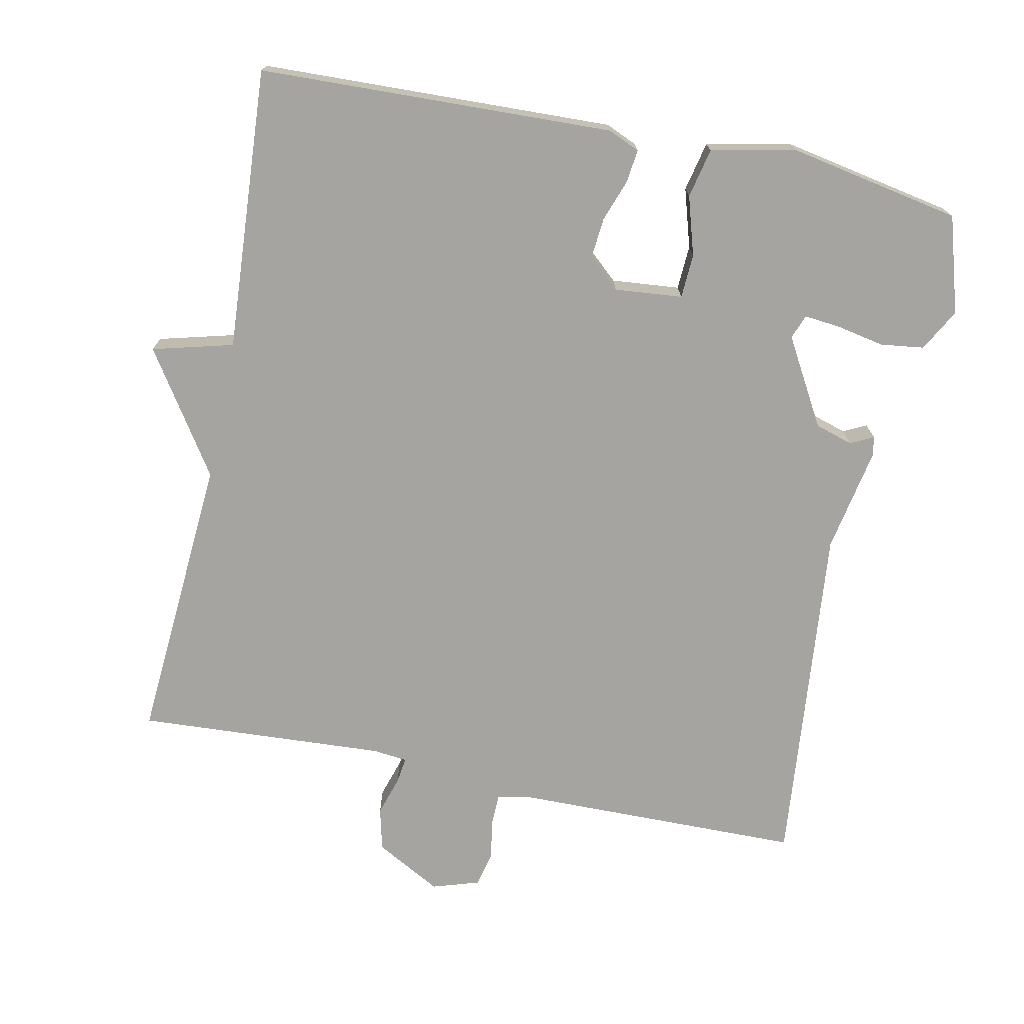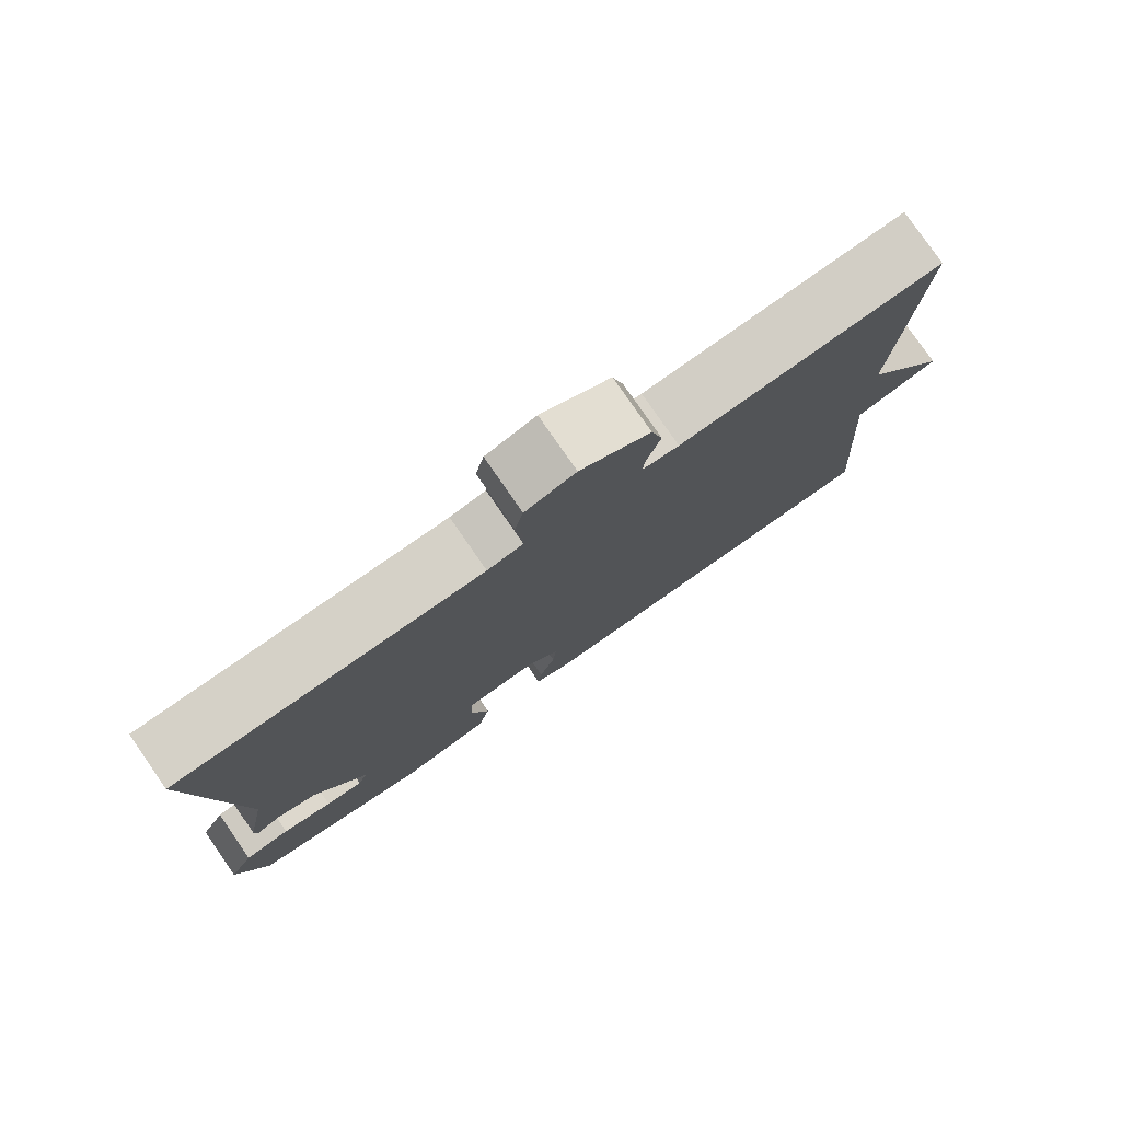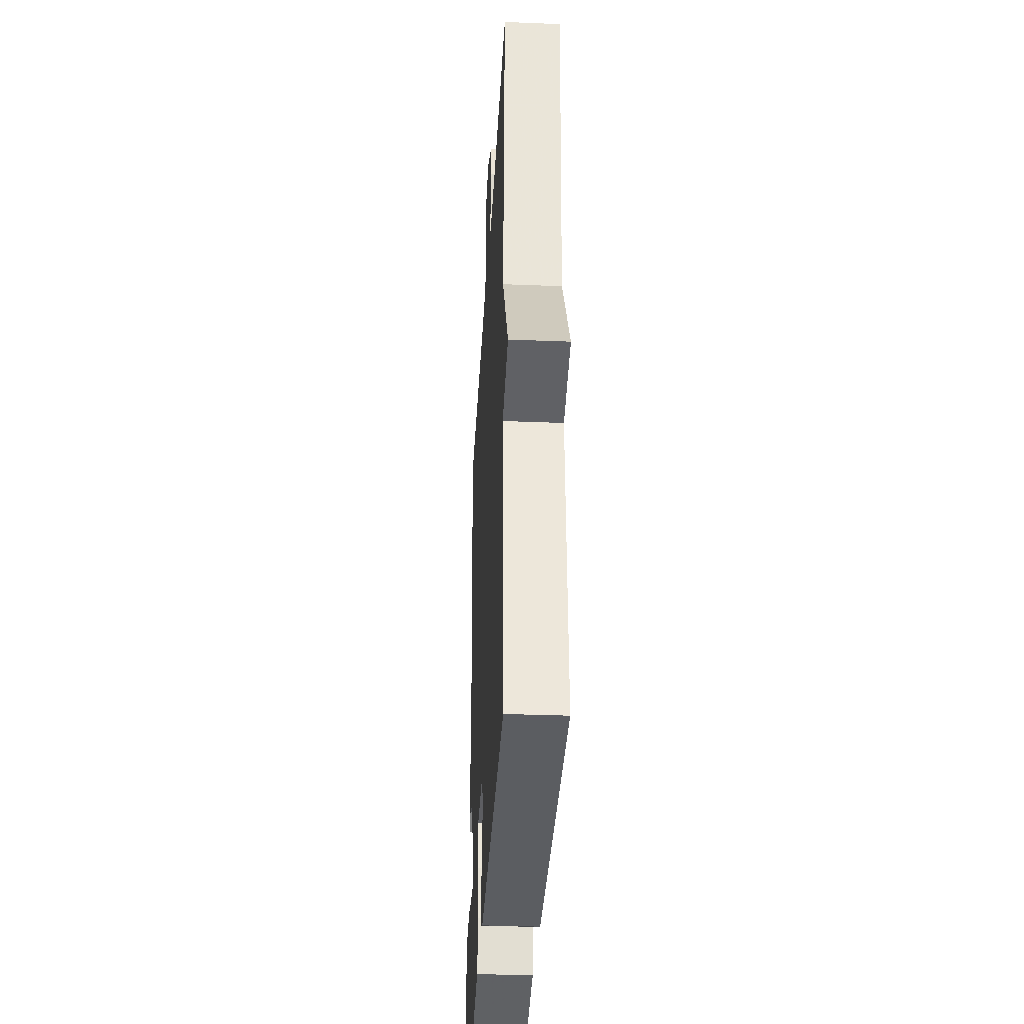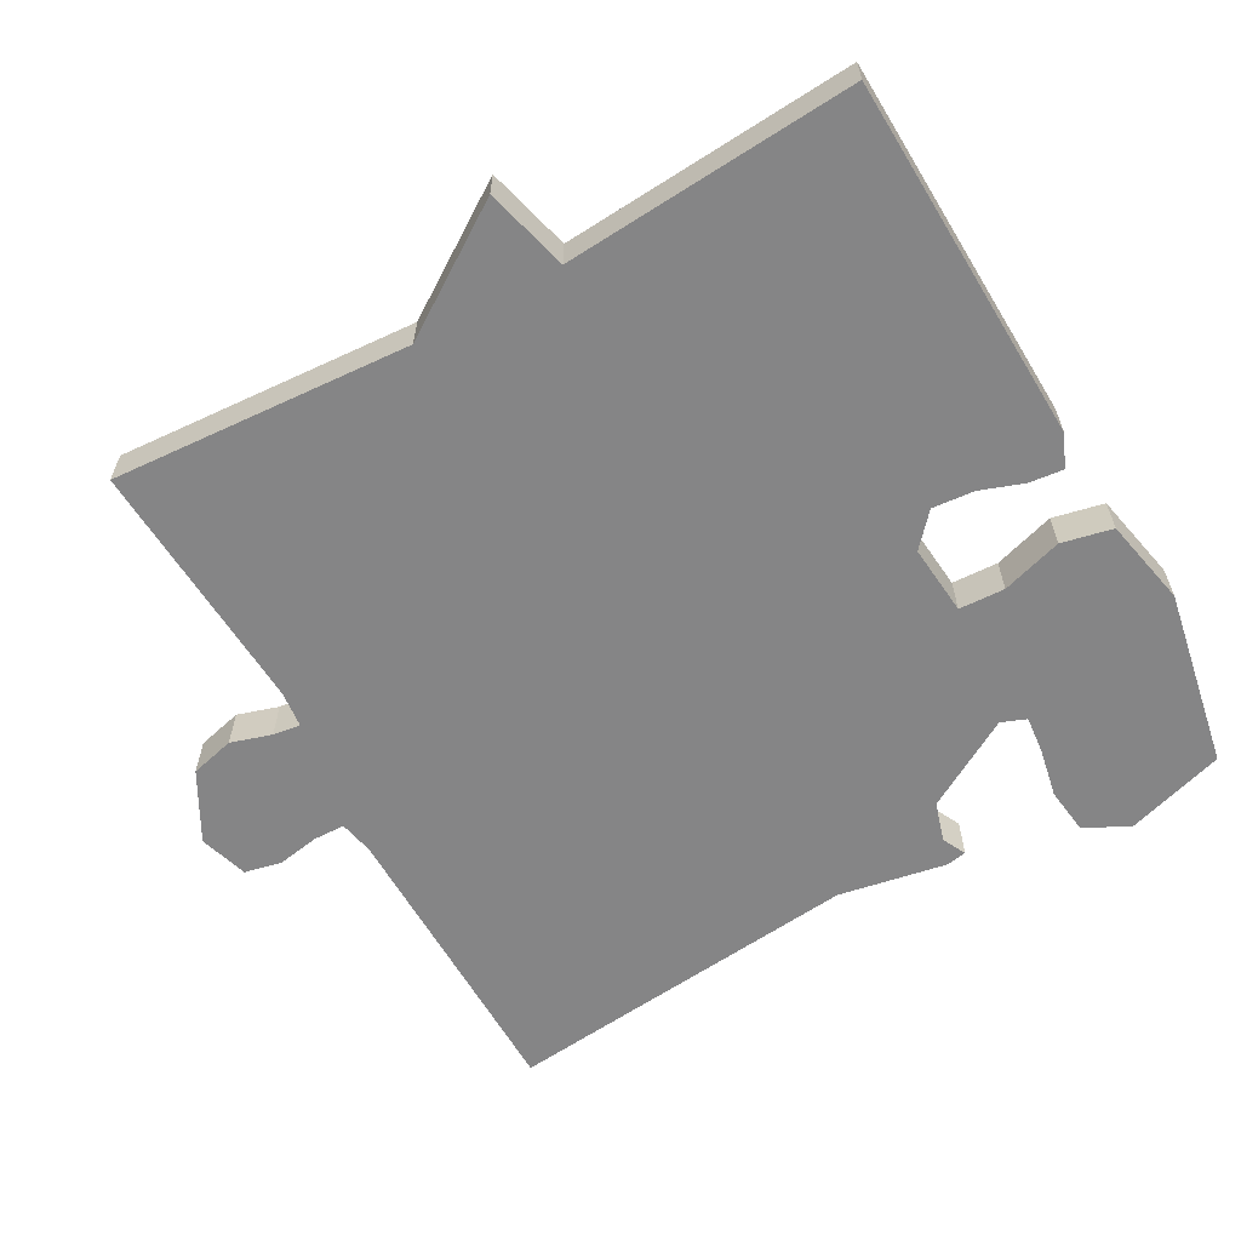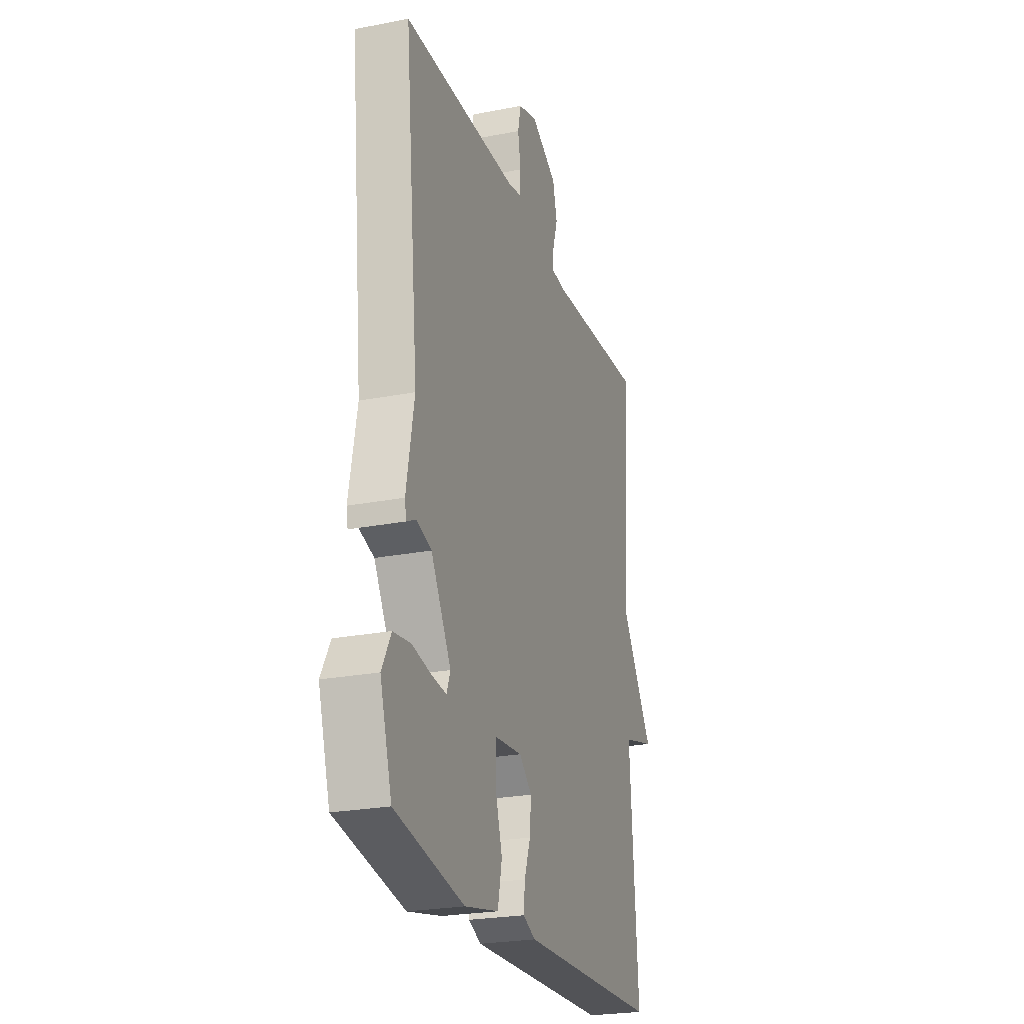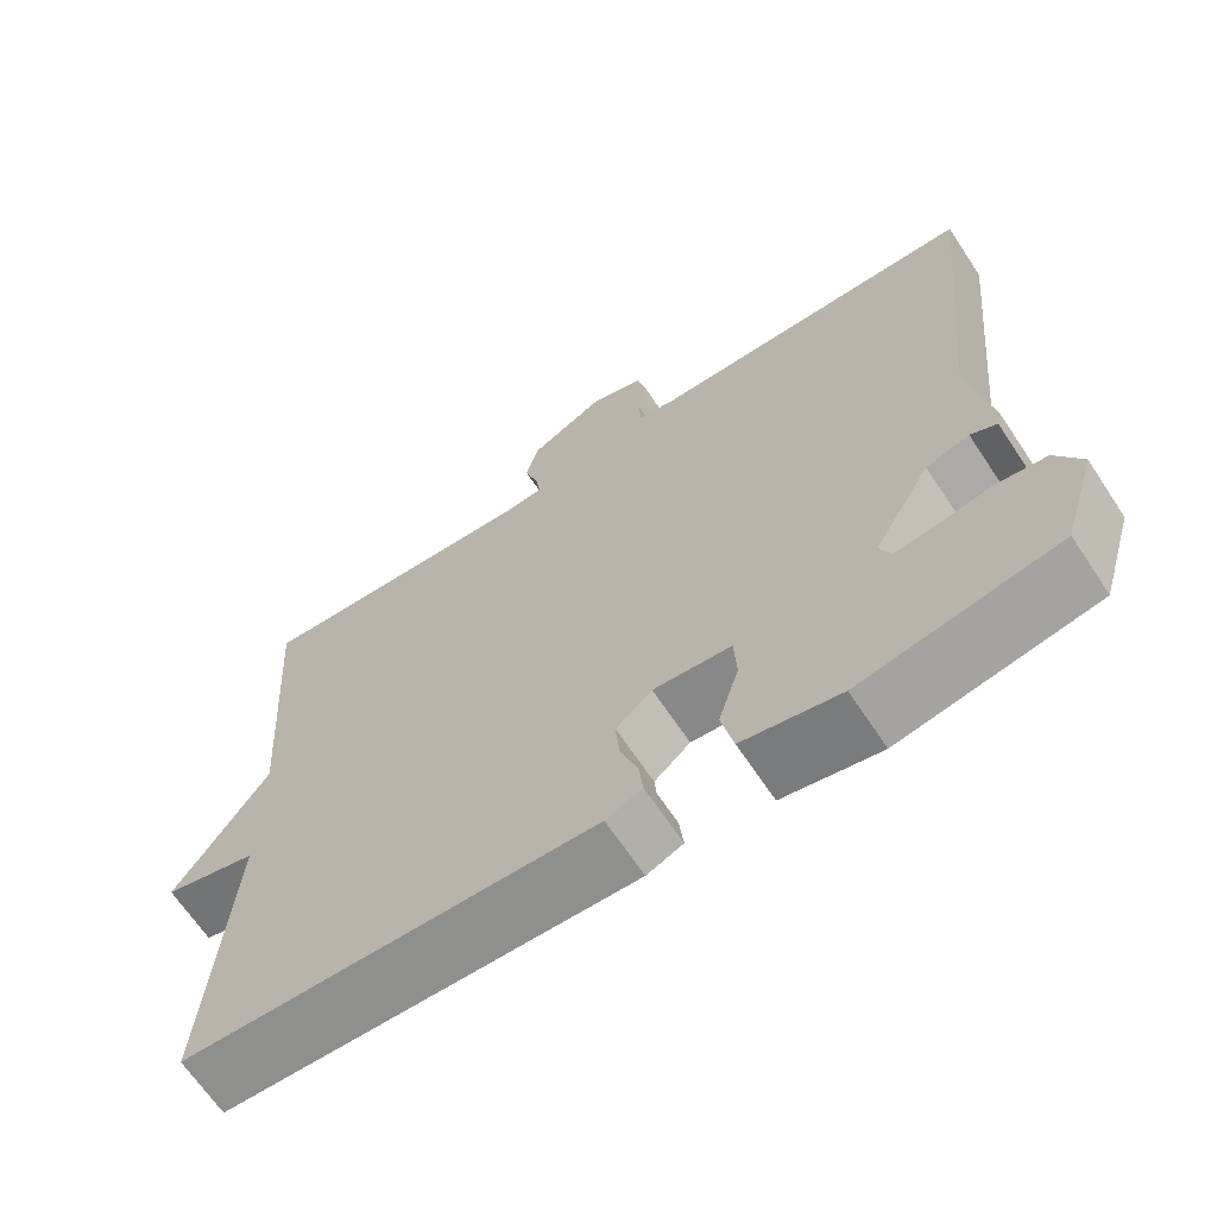
<metadata>
{"format":"obj","ext":"obj","renderer":"f3d","projection":"perspective","resolution":1024,"background":"white","views":[{"elev":-73.2,"azim":168.2,"up":"+Y"},{"elev":78.9,"azim":-34.7,"up":"+Z"},{"elev":-33.6,"azim":86.9,"up":"+Z"},{"elev":-61.9,"azim":119.1,"up":"+Y"},{"elev":-24.5,"azim":-72.2,"up":"+Z"},{"elev":-66.6,"azim":-146.4,"up":"+Z"}]}
</metadata>
<code>
v -0.5 0.07 0.5
v -0.096 0.07 0.506
v -0.049 0.07 0.516
v -0.048 0.07 0.559
v -0.058 0.07 0.616
v -0.047 0.07 0.665
v 0.019 0.07 0.686
v 0.111 0.07 0.636
v 0.126 0.07 0.576
v 0.109 0.07 0.521
v 0.104 0.07 0.484
v 0.153 0.07 0.479
v 0.5 0.07 0.5
v 0.473 0.07 0.095
v 0.586 0.07 -0.075
v 0.473 0.07 -0.105
v 0.5 0.07 -0.5
v 0.004 0.07 -0.518
v -0.04 0.07 -0.499
v -0.035 0.07 -0.453
v -0.014 0.07 -0.394
v -0.009 0.07 -0.337
v -0.053 0.07 -0.298
v -0.148 0.07 -0.307
v -0.151 0.07 -0.369
v -0.126 0.07 -0.451
v -0.141 0.07 -0.52
v -0.26 0.07 -0.545
v -0.5 0.07 -0.5
v -0.541 0.07 -0.365
v -0.509 0.07 -0.306
v -0.448 0.07 -0.298
v -0.381 0.07 -0.311
v -0.331 0.07 -0.316
v -0.318 0.07 -0.282
v -0.388 0.07 -0.161
v -0.441 0.07 -0.145
v -0.473 0.07 -0.161
v -0.478 0.07 -0.134
v -0.451 0.07 0.012
v -0.5 0 0.5
v -0.096 0 0.506
v -0.049 0 0.516
v -0.048 0 0.559
v -0.058 0 0.616
v -0.047 0 0.665
v 0.019 0 0.686
v 0.111 0 0.636
v 0.126 0 0.576
v 0.109 0 0.521
v 0.104 0 0.484
v 0.153 0 0.479
v 0.5 0 0.5
v 0.473 0 0.095
v 0.586 0 -0.075
v 0.473 0 -0.105
v 0.5 0 -0.5
v 0.004 0 -0.518
v -0.04 0 -0.499
v -0.035 0 -0.453
v -0.014 0 -0.394
v -0.009 0 -0.337
v -0.053 0 -0.298
v -0.148 0 -0.307
v -0.151 0 -0.369
v -0.126 0 -0.451
v -0.141 0 -0.52
v -0.26 0 -0.545
v -0.5 0 -0.5
v -0.541 0 -0.365
v -0.509 0 -0.306
v -0.448 0 -0.298
v -0.381 0 -0.311
v -0.331 0 -0.316
v -0.318 0 -0.282
v -0.388 0 -0.161
v -0.441 0 -0.145
v -0.473 0 -0.161
v -0.478 0 -0.134
v -0.451 0 0.012
f 37 38 39 40
f 36 37 40
f 40 1 2
f 36 40 2
f 35 36 2
f 31 32 33
f 30 31 33
f 29 30 33
f 28 29 33
f 27 28 33
f 26 27 33
f 25 26 33
f 25 33 34
f 24 25 34 35
f 19 20 21
f 18 19 21
f 17 18 21
f 16 17 21
f 16 21 22
f 14 15 16
f 14 16 22 23
f 23 24 35
f 14 23 35
f 13 14 35
f 12 13 35
f 8 9 10
f 7 8 10
f 6 7 10
f 5 6 10
f 4 5 10
f 3 4 10 11
f 35 2 3 11
f 11 12 35
f 80 79 78 77
f 80 77 76
f 42 41 80
f 42 80 76
f 42 76 75
f 73 72 71
f 73 71 70
f 73 70 69
f 73 69 68
f 73 68 67
f 73 67 66
f 73 66 65
f 74 73 65
f 75 74 65 64
f 61 60 59
f 61 59 58
f 61 58 57
f 61 57 56
f 62 61 56
f 56 55 54
f 63 62 56 54
f 75 64 63
f 75 63 54
f 75 54 53
f 75 53 52
f 50 49 48
f 50 48 47
f 50 47 46
f 50 46 45
f 50 45 44
f 51 50 44 43
f 51 43 42 75
f 75 52 51
f 1 41 42 2
f 2 42 43 3
f 3 43 44 4
f 4 44 45 5
f 5 45 46 6
f 6 46 47 7
f 7 47 48 8
f 8 48 49 9
f 9 49 50 10
f 10 50 51 11
f 11 51 52 12
f 12 52 53 13
f 13 53 54 14
f 14 54 55 15
f 15 55 56 16
f 16 56 57 17
f 17 57 58 18
f 18 58 59 19
f 19 59 60 20
f 20 60 61 21
f 21 61 62 22
f 22 62 63 23
f 23 63 64 24
f 24 64 65 25
f 25 65 66 26
f 26 66 67 27
f 27 67 68 28
f 28 68 69 29
f 29 69 70 30
f 30 70 71 31
f 31 71 72 32
f 32 72 73 33
f 33 73 74 34
f 34 74 75 35
f 35 75 76 36
f 36 76 77 37
f 37 77 78 38
f 38 78 79 39
f 39 79 80 40
f 40 80 41 1

</code>
